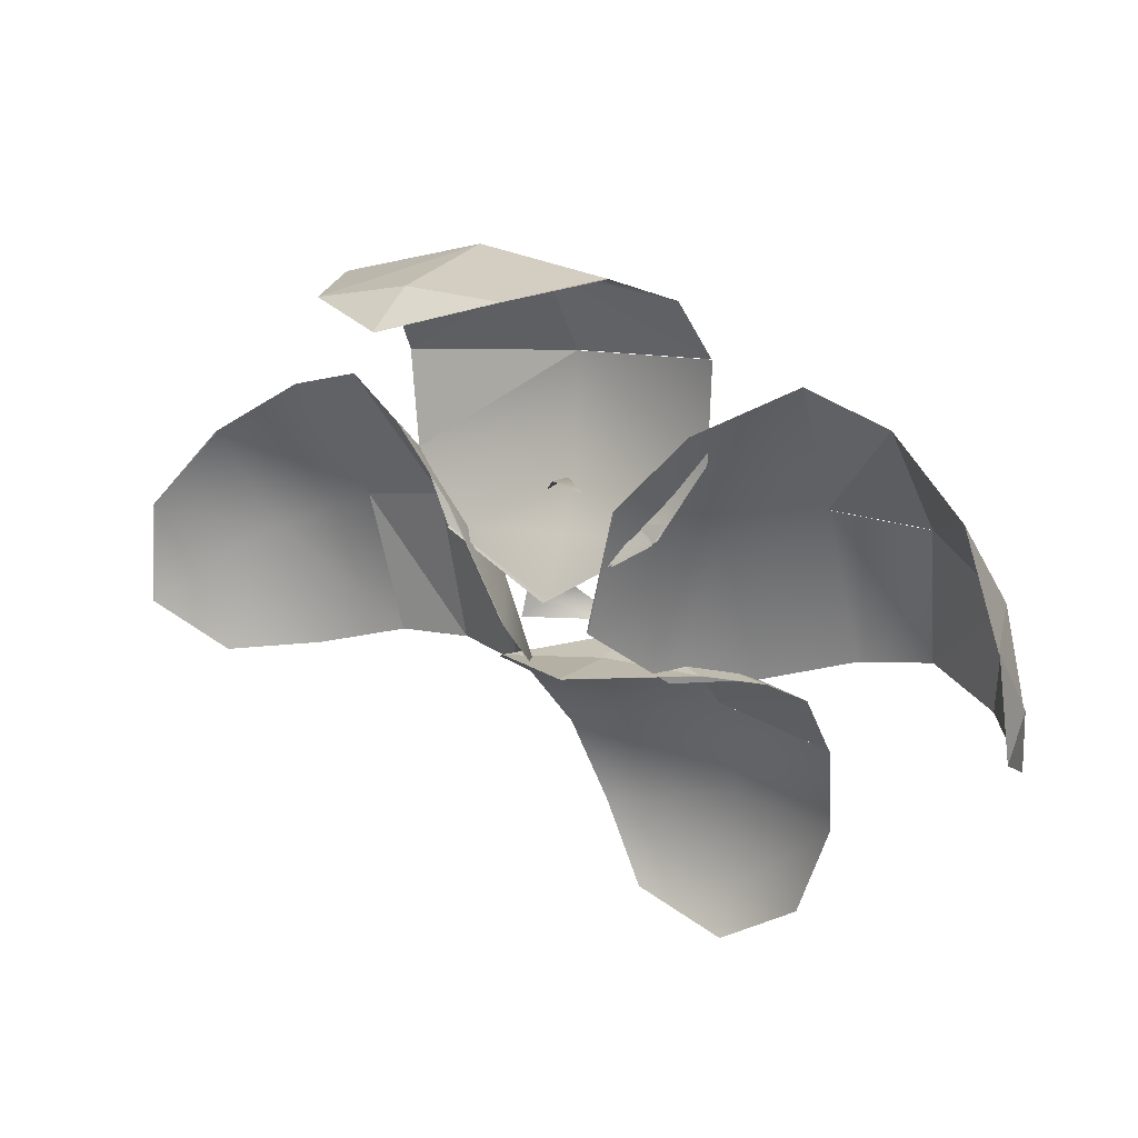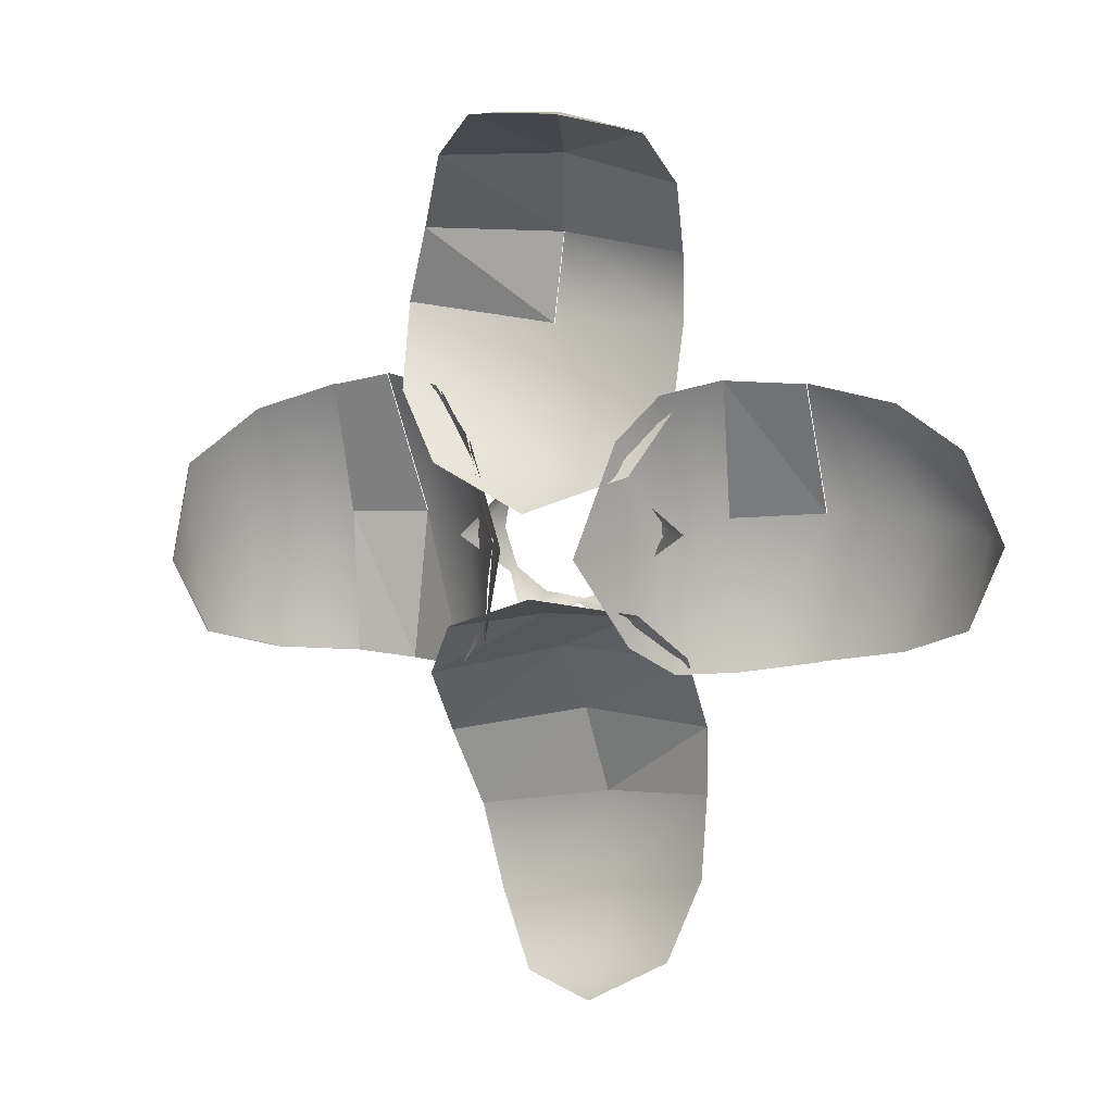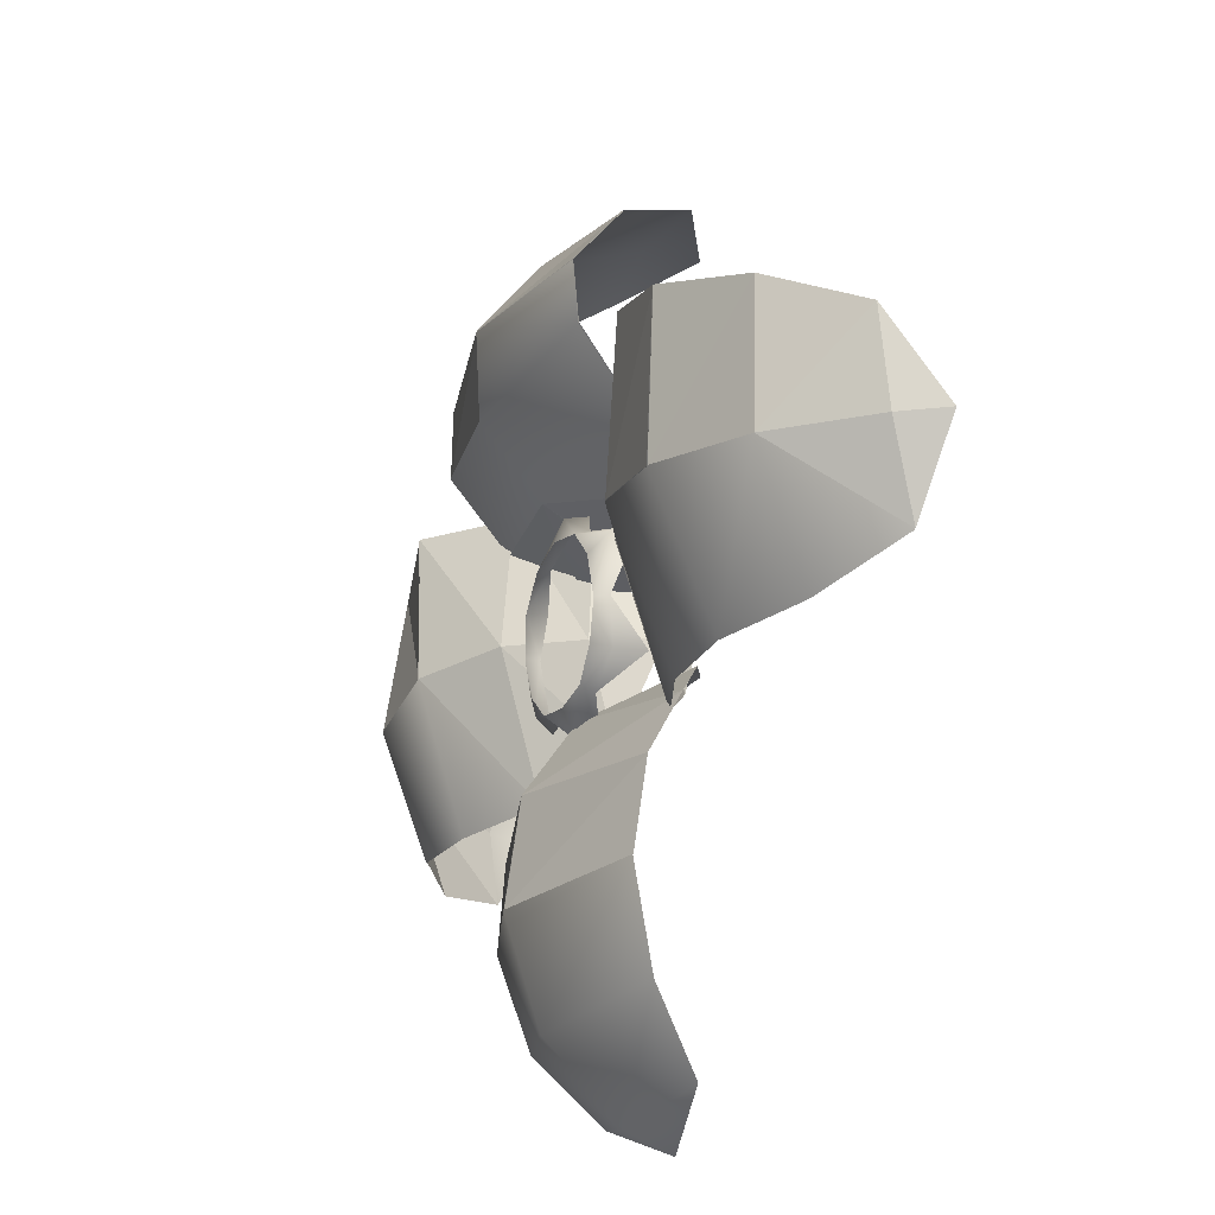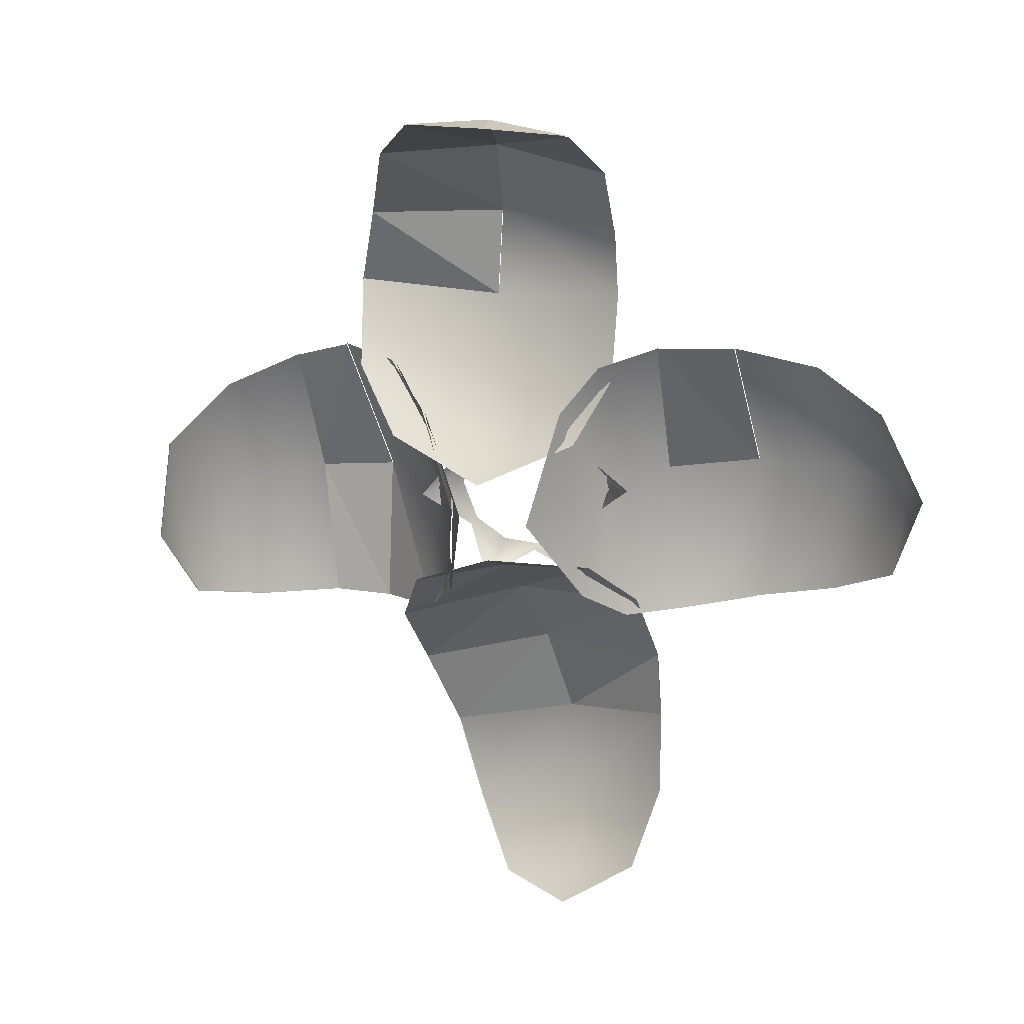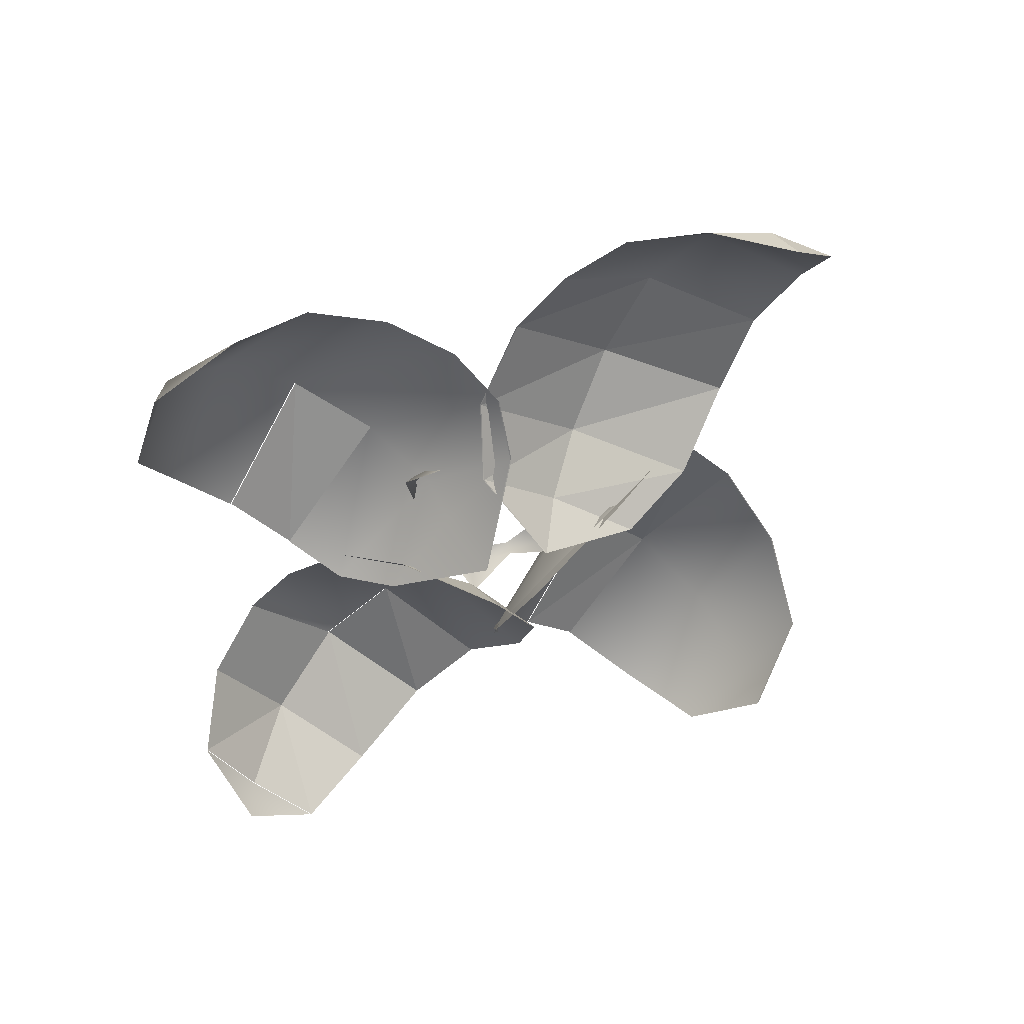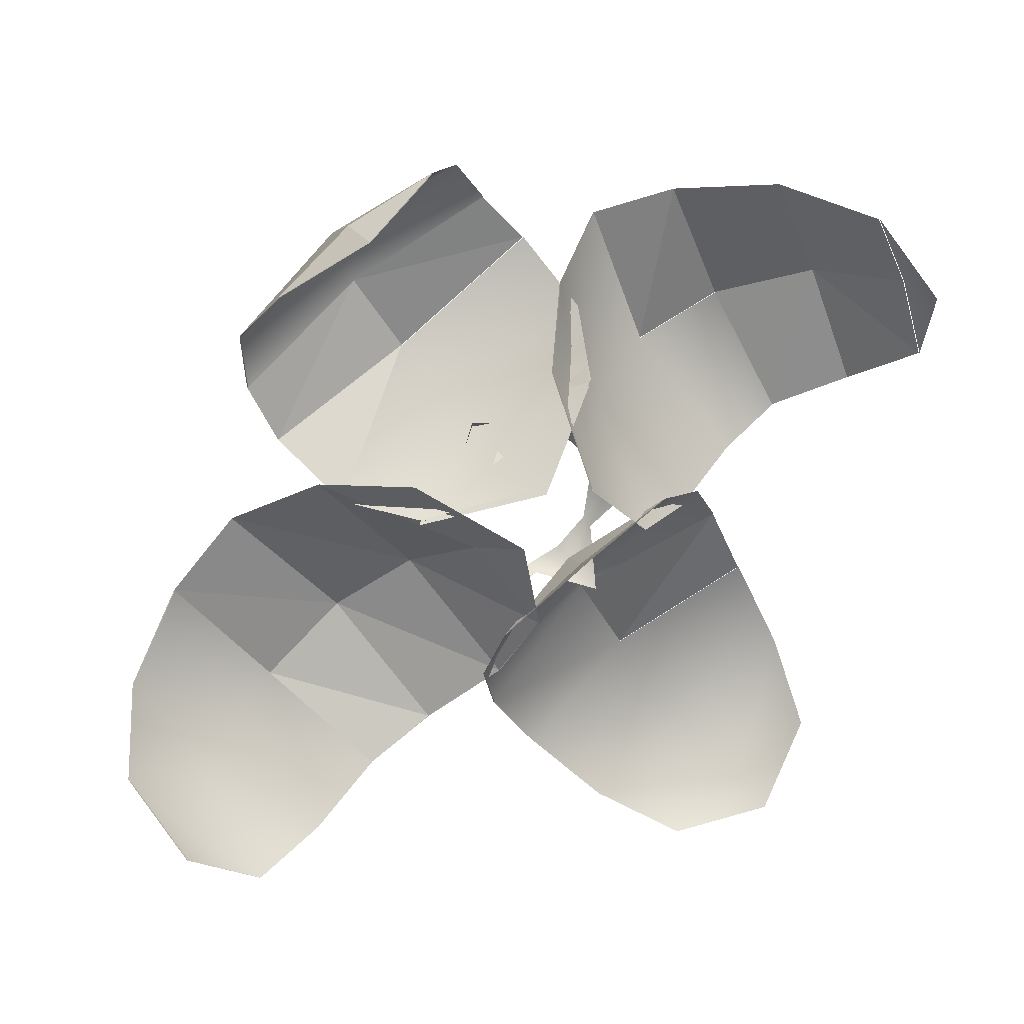
<metadata>
{"format":"obj","ext":"obj","renderer":"f3d","projection":"perspective","resolution":1024,"background":"white","views":[{"elev":64.8,"azim":19.6,"up":"+Z"},{"elev":-75.7,"azim":66.4,"up":"+Y"},{"elev":-53.9,"azim":-116.2,"up":"+Z"},{"elev":-68.6,"azim":69.6,"up":"+Y"},{"elev":-55.4,"azim":-155.6,"up":"+Y"},{"elev":35.4,"azim":-31.0,"up":"+Z"}]}
</metadata>
<code>
v  -3.505 6.675 -6.875
v  -5.884 7.445 -6.265
v  -4.771 6.181 -7.314
v  -4.553 8.127 -5.574
v  -2.418 6.688 -6.377
v  -3.306 8.067 -4.604
v  -1.355 6.192 -5.509
v  -0.9054 5.726 -4.396
v  -2.285 7.418 -3.705
v  -1.635 6.468 -3.106
v  -1.303 5.538 -2.686
v  -2.553 6.7 -1.772
v  -3.69 7.696 -1.901
v  -6.098 5.553 -7.254
v  -6.925 6.257 -6.471
v  -7.617 6.747 -5.422
v  -7.245 5.588 -6.344
v  -0.3318 5.161 -3.028
v  0.0485 5.979 -3.756
v  1.527 5.84 -2.943
v  -1.462 5.836 -4.509
v  -6.954 7.932 -4.658
v  -5.838 8.672 -3.742
v  3.85 5.645 -6.667
v  2.645 4.866 -8.71
v  3.72 4.579 -7.696
v  2.259 6.225 -7.977
v  3.502 6.35 -5.385
v  1.607 7.087 -6.734
v  2.414 6.181 -3.31
v  0.8712 7.22 -5.331
v  3.009 6.496 -4.179
v  0.2769 6.711 -4.195
v  0.2769 5.639 -8.539
v  -0.5802 6.343 -7.523
v  -1.291 6.489 -6.431
v  -1.665 6.174 -5.447
v  2.695 4.122 -8.803
v  1.199 4.575 -9.016
v  1.268 7.457 -1.78
v  1.85 8.606 0.8722
v  0.6192 7.633 0.4191
v  2.545 8.178 -1.452
v  2.24 6.338 -3.625
v  3.531 6.935 -3.266
v  4.002 8.129 -0.9929
v  4.551 7.073 -2.816
v  5.819 4.749 0.0052
v  5.835 5.581 -0.0769
v  6.084 5.294 -1.355
v  5.278 5.679 1.145
v  1.112 5.749 -3.34
v  0.4656 6.471 -1.999
v  -0.1005 6.685 -0.4831
v  -1.065 7.926 -1.52
v  0.5478 6.603 -0.7653
v  0.9035 7.563 -0.0437
v  -0.8671 6.775 -1.812
v  -2.534 6.6 -2.334
v  -0.7692 5.739 -1.822
v  -0.0602 5.54 -2.035
v  -3.334 7.61 -2.302
v  -2.054 9.443 0.3687
v  -0.0063 8.927 1.511
v  -0.8036 8.349 2.519
v  0.5716 8.67 0.7558
v  -1.439 9.063 -0.8052
v  -3.147 7.349 2.601
v  -1.827 7.217 3.149
v  -3.244 6.5 2.765
v  -2.705 8.781 1.693
v  -4.365 7.238 1.829
v  -4.509 8.38 0.6513
v  -4.193 8.977 -0.6657
v  -3.851 8.719 -1.601
v  -1.976 7.337 -3.046
v  -1.461 7.374 -2.402
v  -1.38 7.57 -2.483
v  -2.166 7.01 -2.944
v  -1.419 7.056 -3.607
v  -1.354 7.27 -3.689
v  -1.539 7.457 -3.08
v  -1.161 6.891 -4.343
v  -1.423 6.506 -4.501
v  -0.343 6.74 -4.269
v  -0.3815 6.993 -4.276
v  -0.9405 7.121 -4.11
v  0.396 6.665 -4.408
v  0.4912 6.224 -4.598
v  0.6941 6.741 -3.726
v  0.7213 6.995 -3.699
v  0.2215 6.969 -4.086
v  1.228 6.895 -3.092
v  1.5 6.511 -2.97
v  0.7614 7.06 -2.464
v  0.7759 7.284 -2.53
v  0.9025 7.124 -3.145
v  0.5544 7.389 -1.812
v  0.642 7.014 -1.473
v  -0.2057 7.376 -1.745
v  -0.1855 7.572 -1.858
v  0.3961 7.46 -2.067
v  -1.041 7.569 -1.667
v  -1.197 7.286 -1.379
v  -0.8535 7.622 -2.037
o polygon9
g polygon9
f 1 2 3
f 4 2 1
f 5 4 1
f 6 4 5
f 7 6 5
f 8 9 7
f 10 9 8
f 11 10 8
f 12 10 11
f 13 10 12
f 9 10 13
f 2 14 3
f 15 14 2
f 16 15 2
f 17 15 16
f 18 19 20
f 21 19 18
f 2 22 16
f 4 22 2
f 4 23 22
f 15 17 14
f 24 25 26
f 27 25 24
f 28 27 24
f 29 27 28
f 30 31 32
f 33 31 30
f 20 33 30
f 19 33 20
f 27 34 25
f 35 34 27
f 29 35 27
f 36 35 29
f 31 36 29
f 37 36 31
f 33 37 31
f 21 37 33
f 19 21 33
f 25 38 26
f 39 38 25
f 34 39 25
f 40 41 42
f 43 41 40
f 44 43 40
f 45 43 44
f 45 46 43
f 47 46 45
f 48 49 50
f 51 49 48
f 40 52 44
f 53 52 40
f 42 53 40
f 54 53 42
f 55 56 57
f 58 56 55
f 59 58 55
f 60 58 59
f 53 61 52
f 54 61 53
f 56 58 60
f 59 55 62
f 63 64 65
f 57 66 67
f 55 57 67
f 68 69 70
f 71 69 68
f 72 71 68
f 73 71 72
f 71 65 69
f 63 65 71
f 73 63 71
f 74 63 73
f 75 63 74
f 67 63 75
f 62 67 75
f 55 67 62
f 72 68 70
f 76 77 78
f 79 77 76
f 80 79 76
f 76 81 80
f 82 81 76
f 78 82 76
f 83 80 81
f 84 80 83
f 85 84 83
f 83 86 85
f 87 86 83
f 81 87 83
f 88 85 86
f 89 85 88
f 90 89 88
f 88 91 90
f 92 91 88
f 86 92 88
f 93 90 91
f 94 90 93
f 95 94 93
f 93 96 95
f 97 96 93
f 91 97 93
f 98 95 96
f 99 95 98
f 100 99 98
f 98 101 100
f 102 101 98
f 96 102 98
f 103 100 101
f 104 100 103
f 77 104 103
f 103 78 77
f 105 78 103
f 101 105 103
v  1.833 8.606 0.8778
v  1.252 7.457 -1.774
v  0.6027 7.633 0.4247
v  2.528 8.177 -1.446
v  3.125 8.242 1.117
v  3.985 8.129 -0.9873
v  4.386 7.128 1.353
v  5.213 7.136 -0.4415
v  5.262 5.679 1.151
v  5.818 5.581 -0.0713
v  5.819 4.749 0.0108
v  5.834 5.581 -0.0713
v  5.278 5.679 1.151
v  6.083 5.294 -1.349
v  4.535 7.073 -2.811
v  5.527 6.37 -2.215
v  2.224 6.338 -3.619
v  6.067 5.294 -1.349
v  1.096 5.748 -3.334
v  0.449 6.471 -1.994
v  -0.0767 5.54 -2.03
v  -0.1171 6.685 -0.4775
v  -1.308 6.489 -6.426
v  1.59 7.087 -6.729
v  -0.5967 6.343 -7.518
v  2.992 6.496 -4.173
v  3.486 6.35 -5.38
v  0.8545 7.219 -5.325
v  -1.682 6.174 -5.441
v  2.397 6.181 -3.305
v  0.2604 6.711 -4.189
v  -1.478 5.835 -4.503
v  1.511 5.84 -2.937
v  0.032 5.979 -3.751
v  -0.3483 5.161 -3.022
v  -6.971 7.932 -4.652
v  -4.57 8.126 -5.568
v  -5.901 7.445 -6.26
v  -5.854 8.672 -3.737
v  -6.942 6.257 -6.466
v  -6.114 5.553 -7.248
v  -7.262 5.588 -6.338
v  -7.633 6.746 -5.416
v  -2.435 6.688 -6.371
v  -3.521 6.675 -6.869
v  -3.322 8.067 -4.598
v  -4.795 8.624 -2.702
v  -1.372 6.192 -5.503
v  -2.302 7.418 -3.7
v  -3.706 7.696 -1.895
v  -0.922 5.726 -4.391
v  -1.651 6.468 -3.1
v  -2.569 6.7 -1.767
v  -0.7858 5.738 -1.966
v  -0.9285 6.781 -1.871
v  0.5012 6.569 -0.8526
v  -2.551 6.599 -2.422
v  -1.32 5.538 -2.681
v  -3.163 7.349 2.607
v  -3.26 6.499 2.77
v  -1.844 7.217 3.155
v  -4.382 7.238 1.835
v  -2.722 8.78 1.698
v  -4.526 8.38 0.6569
v  -2.07 9.442 0.3743
v  -4.209 8.977 -0.6601
v  -3.868 8.719 -1.596
v  0.5551 8.67 0.7614
v  -0.0229 8.926 1.516
v  -1.456 9.063 -0.7996
v  0.5012 6.569 -0.796
v  -1.081 7.925 -1.608
v  0.887 7.563 -0.1318
v  -3.35 7.609 -2.297
v  -0.9285 6.781 -1.815
v  -0.8201 8.349 2.525
o polygon11
g polygon11
f 106 107 108
f 109 107 106
f 110 109 106
f 111 109 110
f 112 111 110
f 113 111 112
f 114 113 112
f 115 113 114
f 116 117 118
f 119 117 116
f 120 113 121
f 111 113 120
f 107 109 122
f 123 113 115
f 121 113 123
f 124 107 122
f 125 107 124
f 126 125 124
f 127 125 126
f 128 129 130
f 129 131 132
f 133 131 129
f 128 133 129
f 134 133 128
f 133 135 131
f 136 135 133
f 134 136 133
f 137 136 134
f 136 138 135
f 139 138 136
f 137 139 136
f 140 139 137
f 125 108 107
f 127 108 125
f 139 140 138
f 141 142 143
f 144 142 141
f 145 143 146
f 147 145 146
f 148 145 147
f 142 149 150
f 151 149 142
f 144 151 142
f 152 151 144
f 151 153 149
f 154 153 151
f 152 154 151
f 155 154 152
f 154 156 153
f 157 156 154
f 155 157 154
f 158 157 155
f 159 160 161
f 162 160 159
f 148 143 145
f 141 143 148
f 157 163 156
f 158 163 157
f 164 165 166
f 167 165 164
f 168 167 164
f 169 167 168
f 170 169 168
f 171 169 170
f 172 171 170
f 173 170 174
f 175 170 173
f 176 177 178
f 160 177 161
f 175 172 170
f 179 172 175
f 180 162 177
f 166 168 164
f 181 168 166
f 181 170 168
f 174 170 181

</code>
